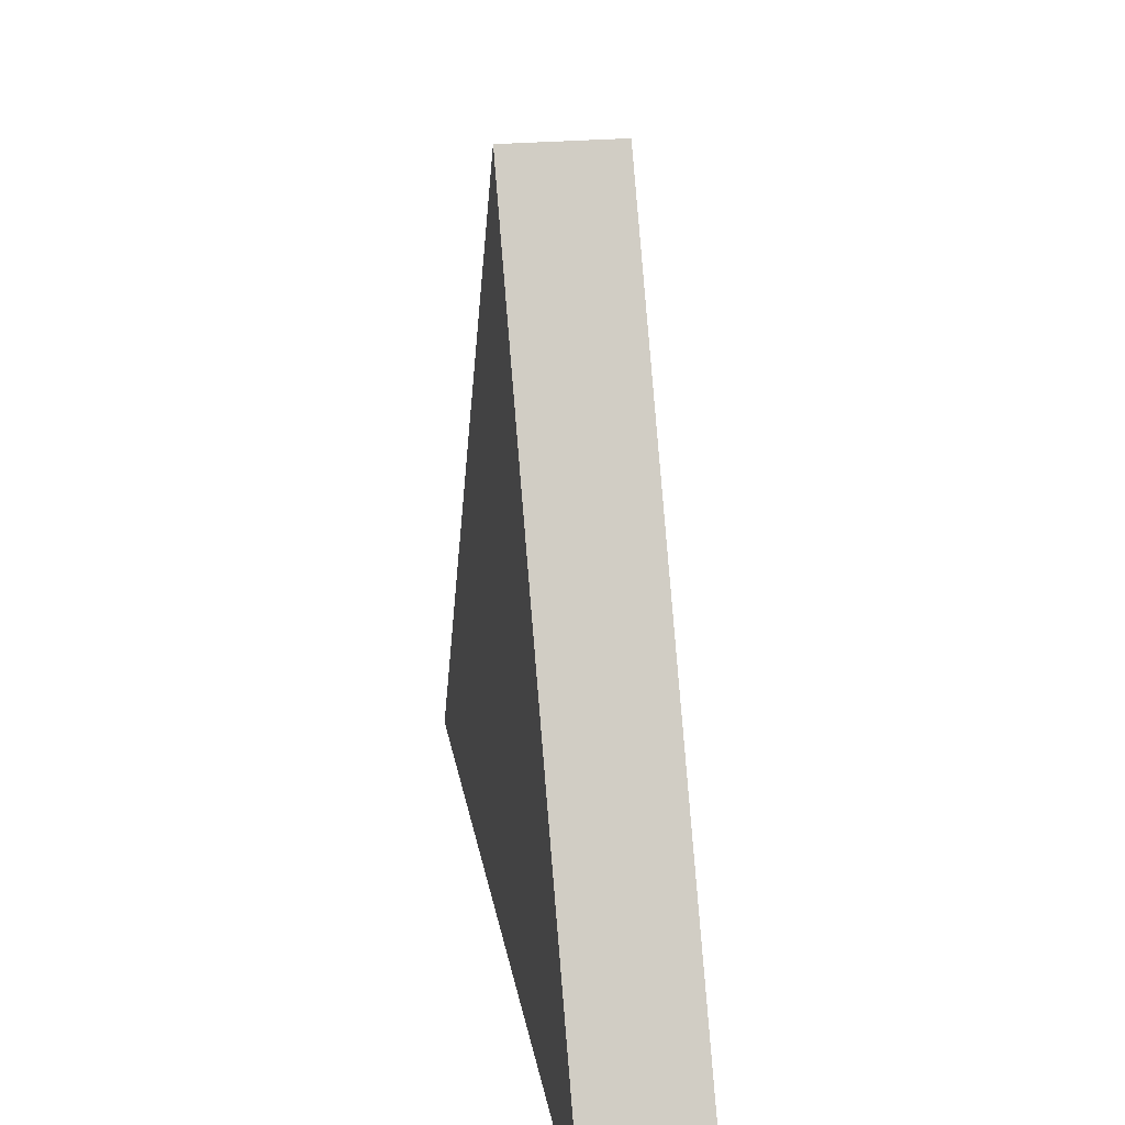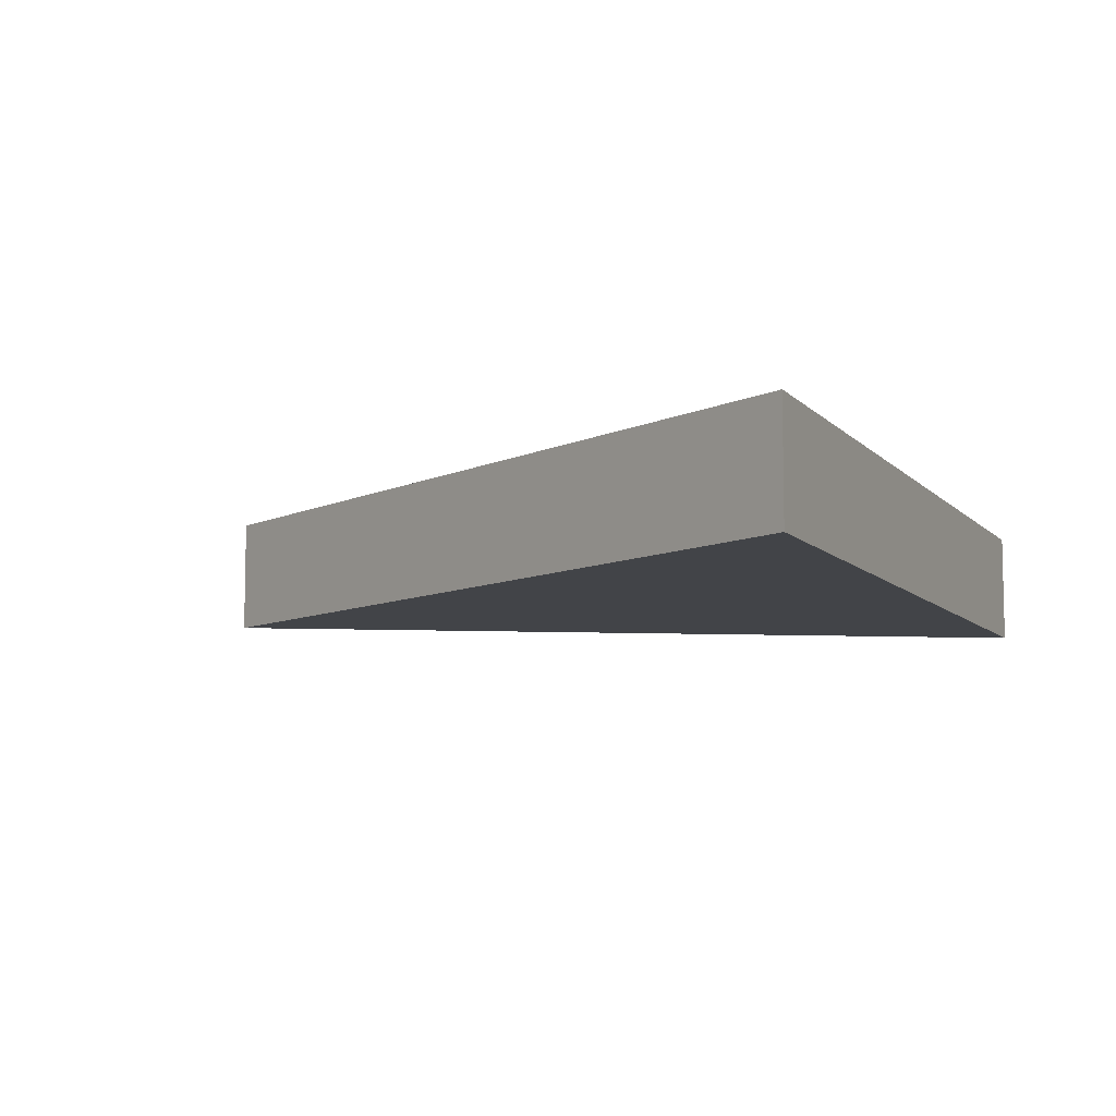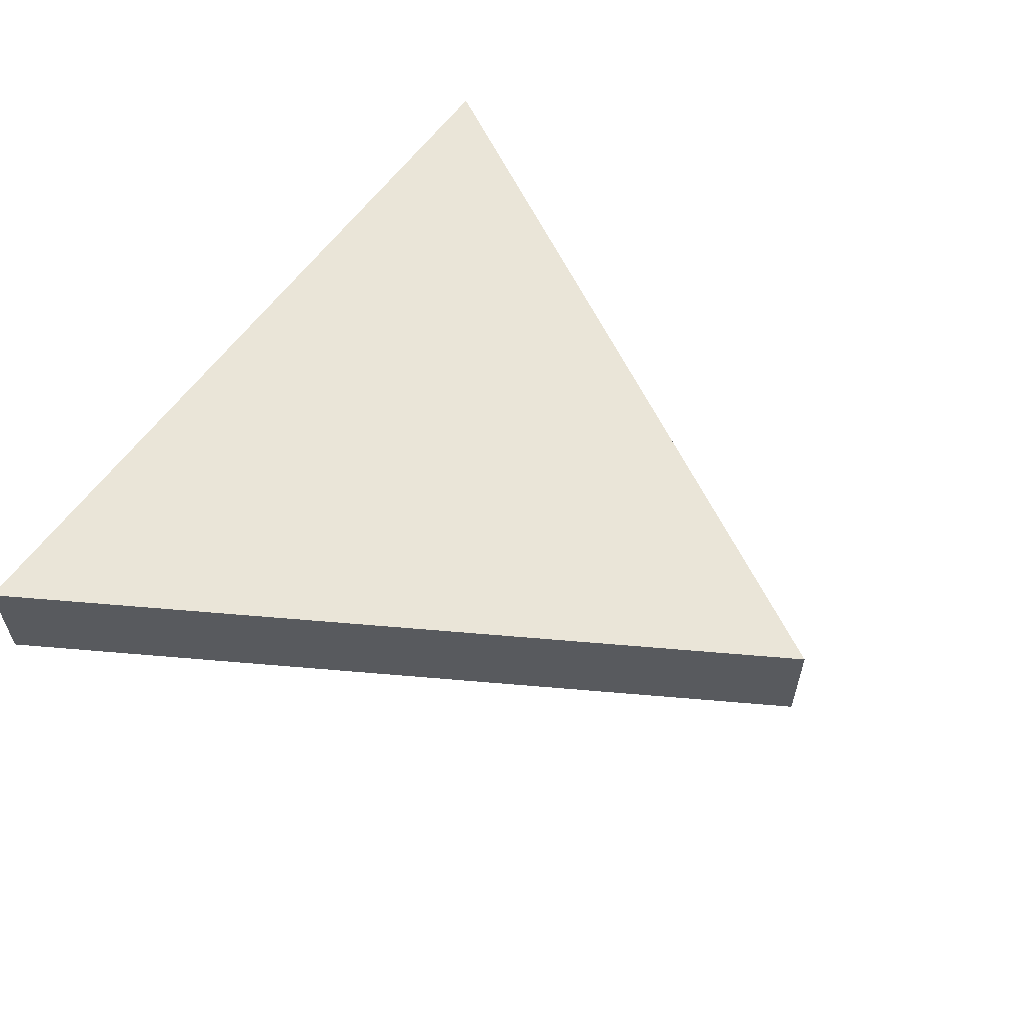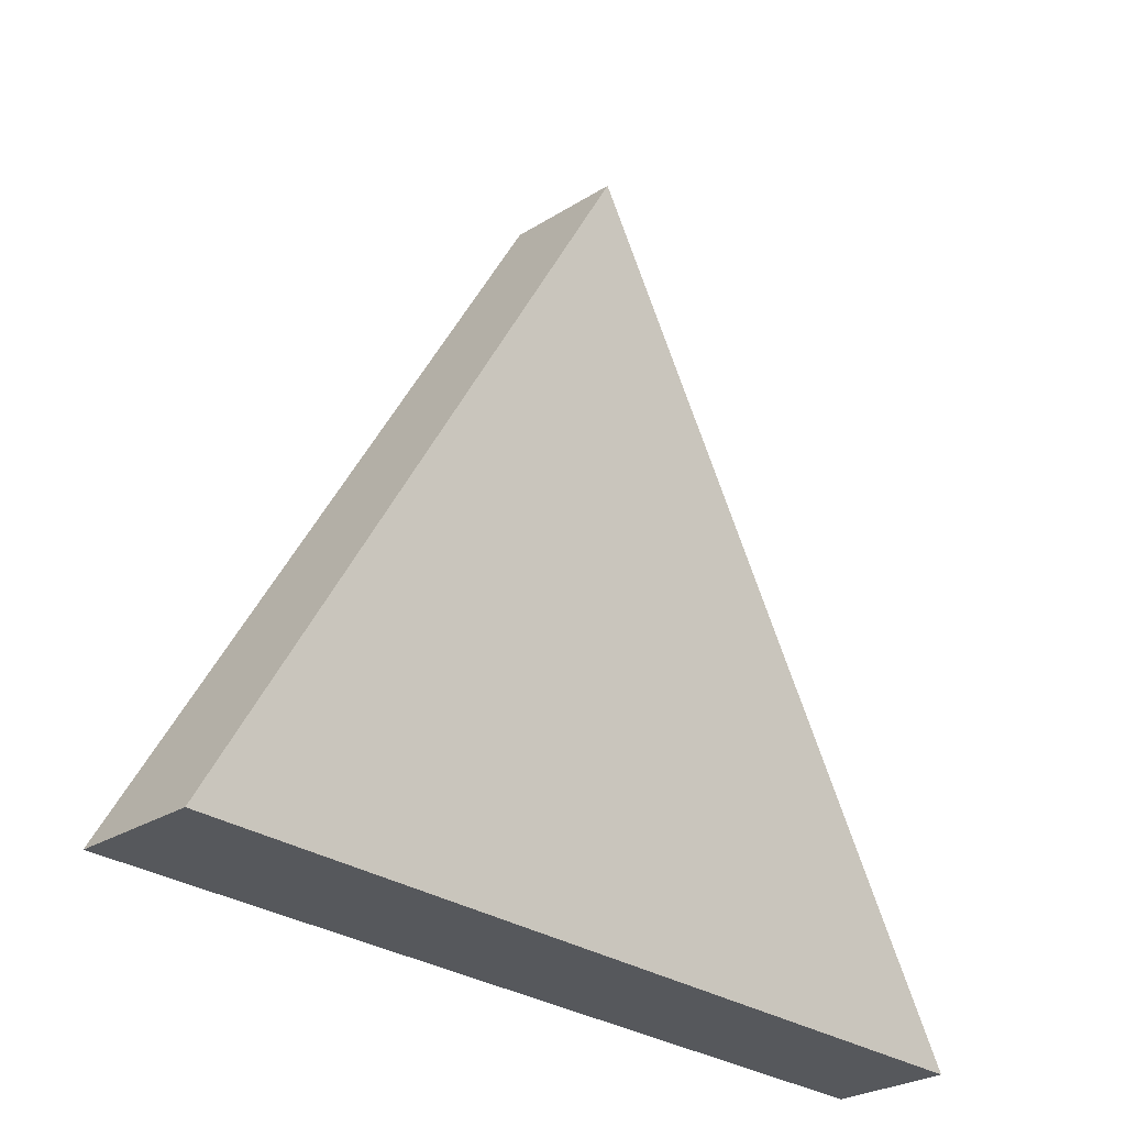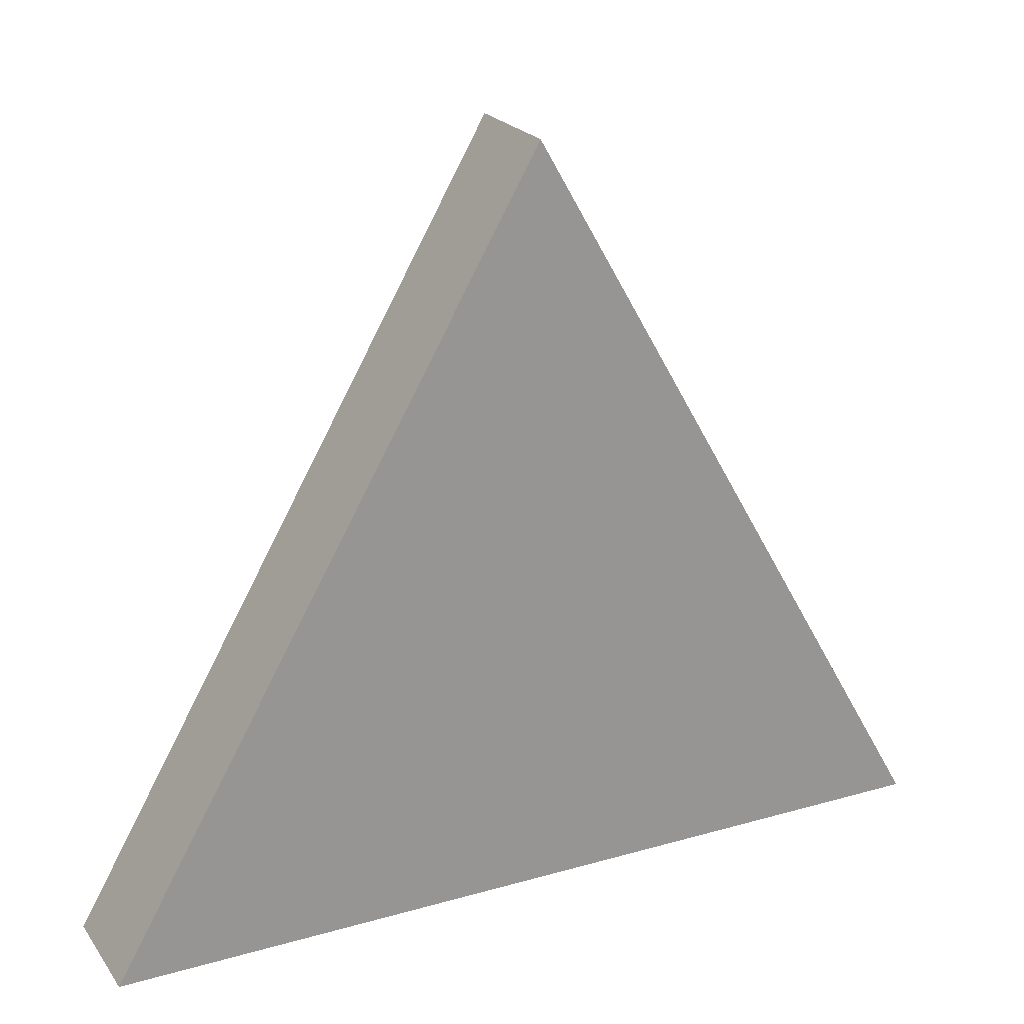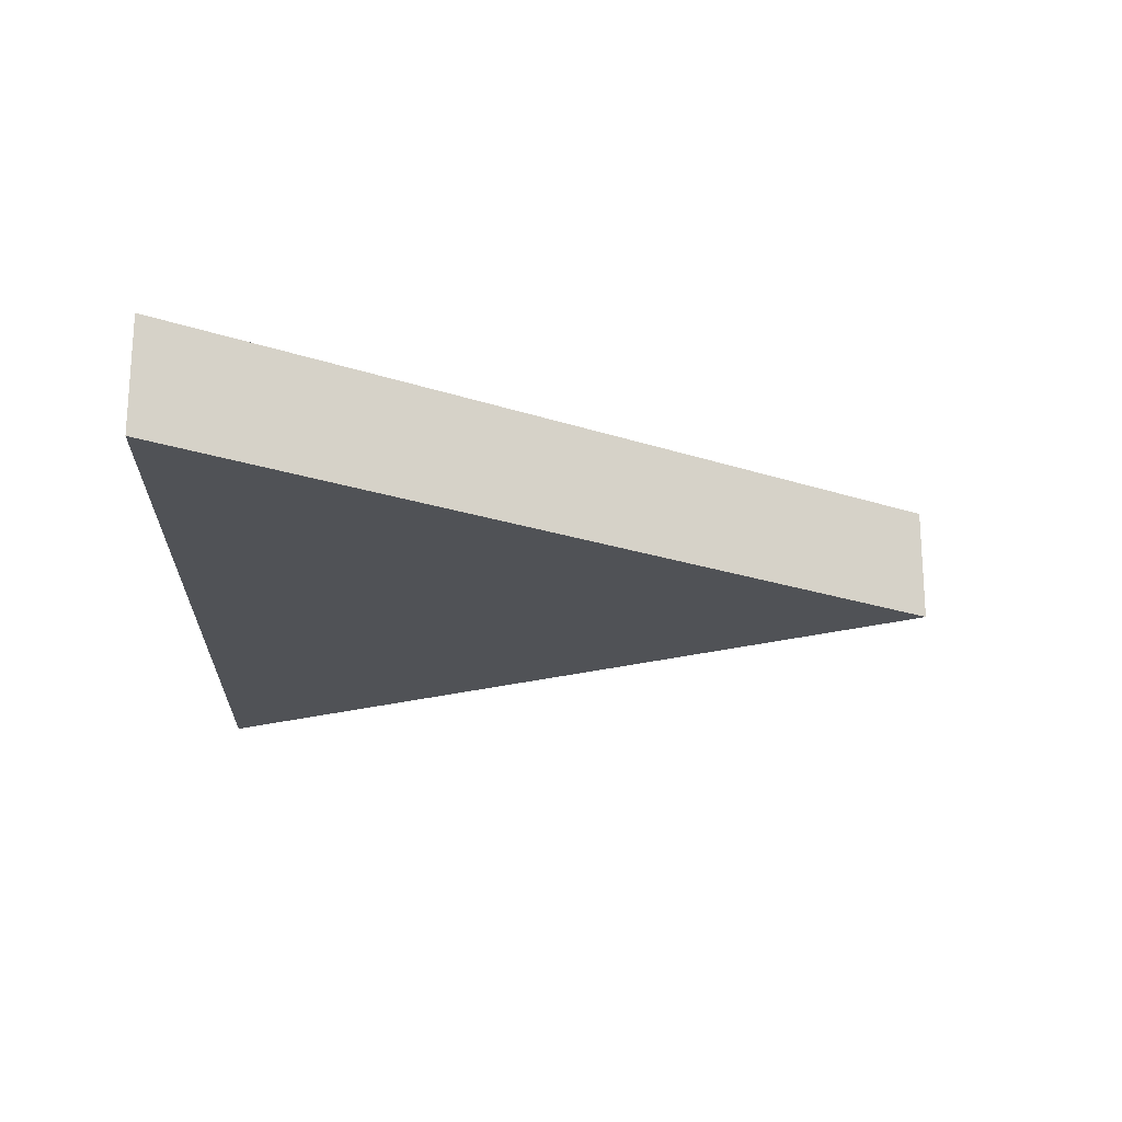
<metadata>
{"format":"obj","ext":"obj","renderer":"f3d","projection":"perspective","resolution":1024,"background":"white","views":[{"elev":24.0,"azim":80.5,"up":"+Z"},{"elev":-8.1,"azim":112.9,"up":"+Y"},{"elev":58.7,"azim":-54.9,"up":"+Y"},{"elev":-27.9,"azim":-46.4,"up":"+Z"},{"elev":22.5,"azim":153.8,"up":"+Z"},{"elev":-20.7,"azim":-91.8,"up":"+Y"}]}
</metadata>
<code>
v 216 75 -22.26
v 235 75 -55.17
v 235 80 -55.17
v 216 80 -22.26
v 197 75 -55.17
v 216 75 -22.26
v 216 80 -22.26
v 197 80 -55.17
v 235 75 -55.17
v 197 75 -55.17
v 197 80 -55.17
v 235 80 -55.17
v 235 80 -55.17
v 197 80 -55.17
v 216 80 -22.26
v 197 75 -55.17
v 235 75 -55.17
v 216 75 -22.26
g 299f86ba-e350-11ea-88ed-54bf646e7e1f
f 1 2 4
f 4 2 3
g 299ffbcc-e350-11ea-8b1f-54bf646e7e1f
f 5 6 8
f 8 6 7
g 29a09818-e350-11ea-9932-54bf646e7e1f
f 9 10 12
f 12 10 11
g 29a1345e-e350-11ea-9bbf-54bf646e7e1f
f 13 14 15
g 29a1f7d2-e350-11ea-99e6-54bf646e7e1f
f 16 17 18

</code>
